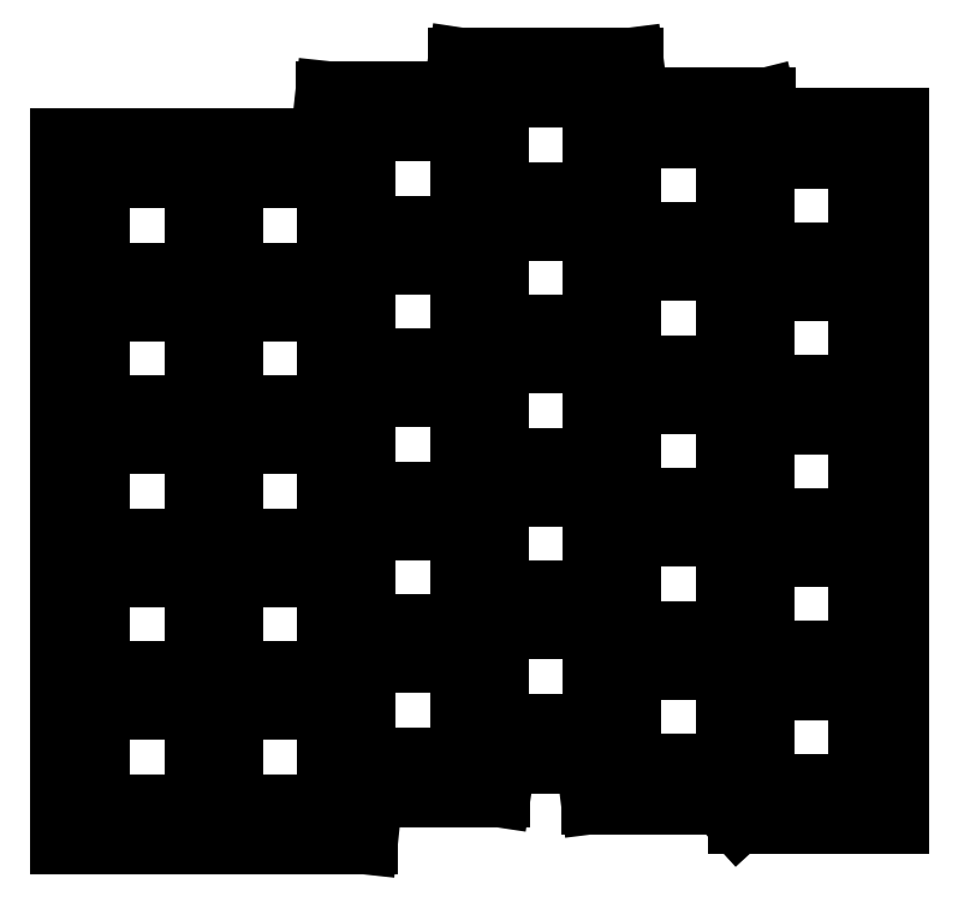
<metadata>
{"format":"dxf","ext":"dxf","renderer":"ezdxf+matplotlib","layout":"modelspace","background":"white","min_lineweight":24,"dpi":150}
</metadata>
<code>
0
SECTION
2
ENTITIES
0
LINE
8
0
10
87
20
-163
11
87
21
-58
0
LINE
8
0
10
87
20
-58
11
125.8
21
-58
0
LINE
8
0
10
125.8
20
-58
11
126.5
21
-51
0
LINE
8
0
10
126.5
20
-51
11
145.5
21
-51
0
LINE
8
0
10
145.5
20
-51
11
146.2
21
-46
0
LINE
8
0
10
146.2
20
-46
11
172.2
21
-46
0
LINE
8
0
10
172.2
20
-46
11
173
21
-52
0
LINE
8
0
10
173
20
-52
11
192
21
-52
0
LINE
8
0
10
192
20
-52
11
192.8
21
-55
0
LINE
8
0
10
192.8
20
-55
11
211.8
21
-55
0
LINE
8
0
10
211.8
20
-55
11
211.8
21
-160
0
LINE
8
0
10
211.8
20
-160
11
187.8
21
-160
0
LINE
8
0
10
187.8
20
-160
11
185
21
-157
0
LINE
8
0
10
185
20
-157
11
166
21
-157
0
LINE
8
0
10
166
20
-157
11
165.2
21
-151
0
LINE
8
0
10
165.2
20
-151
11
153.2
21
-151
0
LINE
8
0
10
153.2
20
-151
11
152.5
21
-156
0
LINE
8
0
10
152.5
20
-156
11
133.5
21
-156
0
LINE
8
0
10
133.5
20
-156
11
132.8
21
-163
0
LINE
8
0
10
87
20
-163
11
132.8
21
-163
0
LINE
8
0
10
93
20
-157
11
107
21
-157
0
LINE
8
0
10
107
20
-157
11
107
21
-143
0
LINE
8
0
10
107
20
-143
11
93
21
-143
0
LINE
8
0
10
93
20
-143
11
93
21
-157
0
LINE
8
0
10
93
20
-137.2
11
107
21
-137.2
0
LINE
8
0
10
107
20
-137.2
11
107
21
-123.2
0
LINE
8
0
10
107
20
-123.2
11
93
21
-123.2
0
LINE
8
0
10
93
20
-123.2
11
93
21
-137.2
0
LINE
8
0
10
93
20
-117.5
11
107
21
-117.5
0
LINE
8
0
10
107
20
-117.5
11
107
21
-103.5
0
LINE
8
0
10
107
20
-103.5
11
93
21
-103.5
0
LINE
8
0
10
93
20
-103.5
11
93
21
-117.5
0
LINE
8
0
10
93
20
-97.75
11
107
21
-97.75
0
LINE
8
0
10
107
20
-97.75
11
107
21
-83.75
0
LINE
8
0
10
107
20
-83.75
11
93
21
-83.75
0
LINE
8
0
10
93
20
-83.75
11
93
21
-97.75
0
LINE
8
0
10
93
20
-78
11
107
21
-78
0
LINE
8
0
10
107
20
-78
11
107
21
-64
0
LINE
8
0
10
107
20
-64
11
93
21
-64
0
LINE
8
0
10
93
20
-64
11
93
21
-78
0
LINE
8
0
10
112.8
20
-157
11
126.8
21
-157
0
LINE
8
0
10
126.8
20
-157
11
126.8
21
-143
0
LINE
8
0
10
126.8
20
-143
11
112.8
21
-143
0
LINE
8
0
10
112.8
20
-143
11
112.8
21
-157
0
LINE
8
0
10
112.8
20
-137.2
11
126.8
21
-137.2
0
LINE
8
0
10
126.8
20
-137.2
11
126.8
21
-123.2
0
LINE
8
0
10
126.8
20
-123.2
11
112.8
21
-123.2
0
LINE
8
0
10
112.8
20
-123.2
11
112.8
21
-137.2
0
LINE
8
0
10
112.8
20
-117.5
11
126.8
21
-117.5
0
LINE
8
0
10
126.8
20
-117.5
11
126.8
21
-103.5
0
LINE
8
0
10
126.8
20
-103.5
11
112.8
21
-103.5
0
LINE
8
0
10
112.8
20
-103.5
11
112.8
21
-117.5
0
LINE
8
0
10
112.8
20
-97.75
11
126.8
21
-97.75
0
LINE
8
0
10
126.8
20
-97.75
11
126.8
21
-83.75
0
LINE
8
0
10
126.8
20
-83.75
11
112.8
21
-83.75
0
LINE
8
0
10
112.8
20
-83.75
11
112.8
21
-97.75
0
LINE
8
0
10
112.8
20
-78
11
126.8
21
-78
0
LINE
8
0
10
126.8
20
-78
11
126.8
21
-64
0
LINE
8
0
10
126.8
20
-64
11
112.8
21
-64
0
LINE
8
0
10
112.8
20
-64
11
112.8
21
-78
0
LINE
8
0
10
132.5
20
-150
11
146.5
21
-150
0
LINE
8
0
10
146.5
20
-150
11
146.5
21
-136
0
LINE
8
0
10
146.5
20
-136
11
132.5
21
-136
0
LINE
8
0
10
132.5
20
-136
11
132.5
21
-150
0
LINE
8
0
10
132.5
20
-130.2
11
146.5
21
-130.2
0
LINE
8
0
10
146.5
20
-130.2
11
146.5
21
-116.2
0
LINE
8
0
10
146.5
20
-116.2
11
132.5
21
-116.2
0
LINE
8
0
10
132.5
20
-116.2
11
132.5
21
-130.2
0
LINE
8
0
10
132.5
20
-110.5
11
146.5
21
-110.5
0
LINE
8
0
10
146.5
20
-110.5
11
146.5
21
-96.5
0
LINE
8
0
10
146.5
20
-96.5
11
132.5
21
-96.5
0
LINE
8
0
10
132.5
20
-96.5
11
132.5
21
-110.5
0
LINE
8
0
10
132.5
20
-90.75
11
146.5
21
-90.75
0
LINE
8
0
10
146.5
20
-90.75
11
146.5
21
-76.75
0
LINE
8
0
10
146.5
20
-76.75
11
132.5
21
-76.75
0
LINE
8
0
10
132.5
20
-76.75
11
132.5
21
-90.75
0
LINE
8
0
10
132.5
20
-71
11
146.5
21
-71
0
LINE
8
0
10
146.5
20
-71
11
146.5
21
-57
0
LINE
8
0
10
146.5
20
-57
11
132.5
21
-57
0
LINE
8
0
10
132.5
20
-57
11
132.5
21
-71
0
LINE
8
0
10
152.2
20
-145
11
166.2
21
-145
0
LINE
8
0
10
166.2
20
-145
11
166.2
21
-131
0
LINE
8
0
10
166.2
20
-131
11
152.2
21
-131
0
LINE
8
0
10
152.2
20
-131
11
152.2
21
-145
0
LINE
8
0
10
152.2
20
-125.2
11
166.2
21
-125.2
0
LINE
8
0
10
166.2
20
-125.2
11
166.2
21
-111.2
0
LINE
8
0
10
166.2
20
-111.2
11
152.2
21
-111.2
0
LINE
8
0
10
152.2
20
-111.2
11
152.2
21
-125.2
0
LINE
8
0
10
152.2
20
-105.5
11
166.2
21
-105.5
0
LINE
8
0
10
166.2
20
-105.5
11
166.2
21
-91.5
0
LINE
8
0
10
166.2
20
-91.5
11
152.2
21
-91.5
0
LINE
8
0
10
152.2
20
-91.5
11
152.2
21
-105.5
0
LINE
8
0
10
152.2
20
-85.75
11
166.2
21
-85.75
0
LINE
8
0
10
166.2
20
-85.75
11
166.2
21
-71.75
0
LINE
8
0
10
166.2
20
-71.75
11
152.2
21
-71.75
0
LINE
8
0
10
152.2
20
-71.75
11
152.2
21
-85.75
0
LINE
8
0
10
152.2
20
-66
11
166.2
21
-66
0
LINE
8
0
10
166.2
20
-66
11
166.2
21
-52
0
LINE
8
0
10
166.2
20
-52
11
152.2
21
-52
0
LINE
8
0
10
152.2
20
-52
11
152.2
21
-66
0
LINE
8
0
10
172
20
-151
11
186
21
-151
0
LINE
8
0
10
186
20
-151
11
186
21
-137
0
LINE
8
0
10
186
20
-137
11
172
21
-137
0
LINE
8
0
10
172
20
-137
11
172
21
-151
0
LINE
8
0
10
172
20
-131.2
11
186
21
-131.2
0
LINE
8
0
10
186
20
-131.2
11
186
21
-117.2
0
LINE
8
0
10
186
20
-117.2
11
172
21
-117.2
0
LINE
8
0
10
172
20
-117.2
11
172
21
-131.2
0
LINE
8
0
10
172
20
-111.5
11
186
21
-111.5
0
LINE
8
0
10
186
20
-111.5
11
186
21
-97.5
0
LINE
8
0
10
186
20
-97.5
11
172
21
-97.5
0
LINE
8
0
10
172
20
-97.5
11
172
21
-111.5
0
LINE
8
0
10
172
20
-91.75
11
186
21
-91.75
0
LINE
8
0
10
186
20
-91.75
11
186
21
-77.75
0
LINE
8
0
10
186
20
-77.75
11
172
21
-77.75
0
LINE
8
0
10
172
20
-77.75
11
172
21
-91.75
0
LINE
8
0
10
172
20
-72
11
186
21
-72
0
LINE
8
0
10
186
20
-72
11
186
21
-58
0
LINE
8
0
10
186
20
-58
11
172
21
-58
0
LINE
8
0
10
172
20
-58
11
172
21
-72
0
LINE
8
0
10
191.8
20
-154
11
205.8
21
-154
0
LINE
8
0
10
205.8
20
-154
11
205.8
21
-140
0
LINE
8
0
10
205.8
20
-140
11
191.8
21
-140
0
LINE
8
0
10
191.8
20
-140
11
191.8
21
-154
0
LINE
8
0
10
191.8
20
-134.2
11
205.8
21
-134.2
0
LINE
8
0
10
205.8
20
-134.2
11
205.8
21
-120.2
0
LINE
8
0
10
205.8
20
-120.2
11
191.8
21
-120.2
0
LINE
8
0
10
191.8
20
-120.2
11
191.8
21
-134.2
0
LINE
8
0
10
191.8
20
-114.5
11
205.8
21
-114.5
0
LINE
8
0
10
205.8
20
-114.5
11
205.8
21
-100.5
0
LINE
8
0
10
205.8
20
-100.5
11
191.8
21
-100.5
0
LINE
8
0
10
191.8
20
-100.5
11
191.8
21
-114.5
0
LINE
8
0
10
191.8
20
-94.75
11
205.8
21
-94.75
0
LINE
8
0
10
205.8
20
-94.75
11
205.8
21
-80.75
0
LINE
8
0
10
205.8
20
-80.75
11
191.8
21
-80.75
0
LINE
8
0
10
191.8
20
-80.75
11
191.8
21
-94.75
0
LINE
8
0
10
191.8
20
-75
11
205.8
21
-75
0
LINE
8
0
10
205.8
20
-75
11
205.8
21
-61
0
LINE
8
0
10
205.8
20
-61
11
191.8
21
-61
0
LINE
8
0
10
191.8
20
-61
11
191.8
21
-75
0
ENDSEC
0
EOF

</code>
